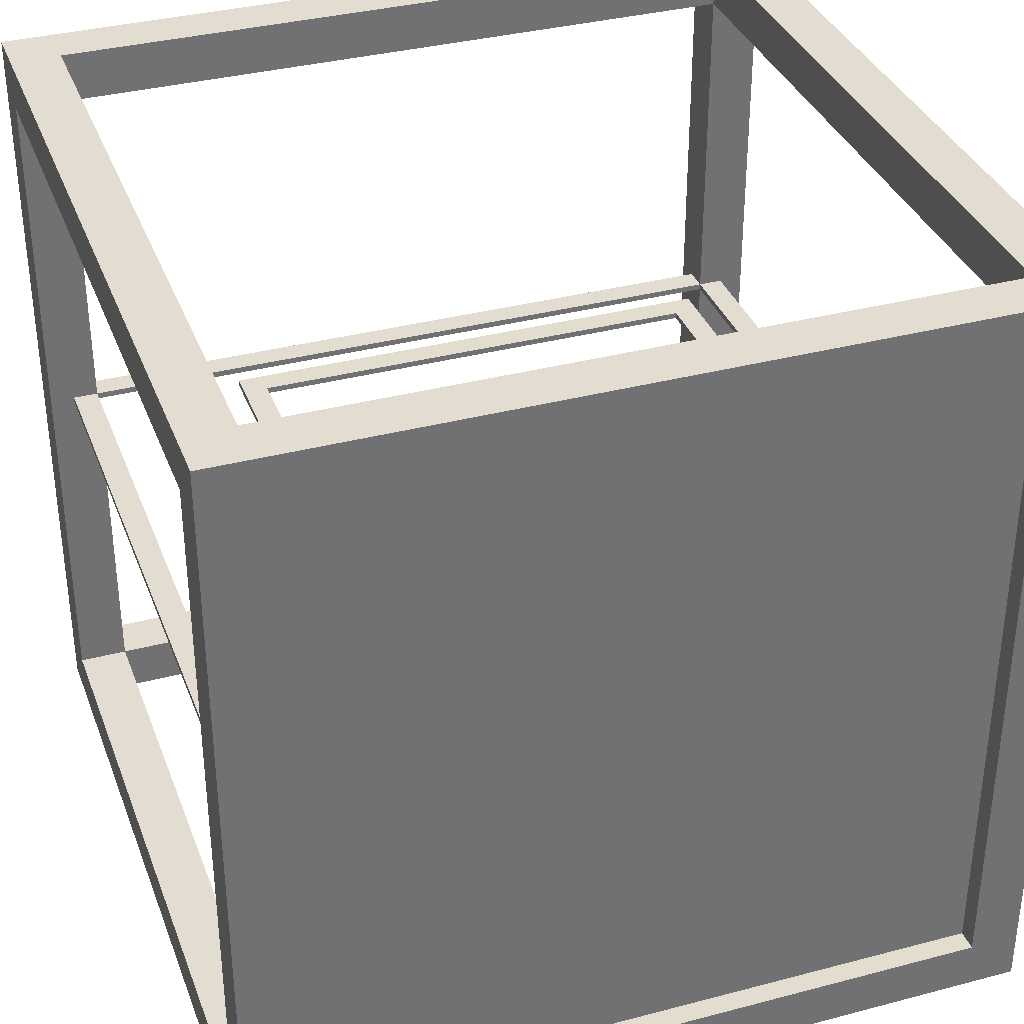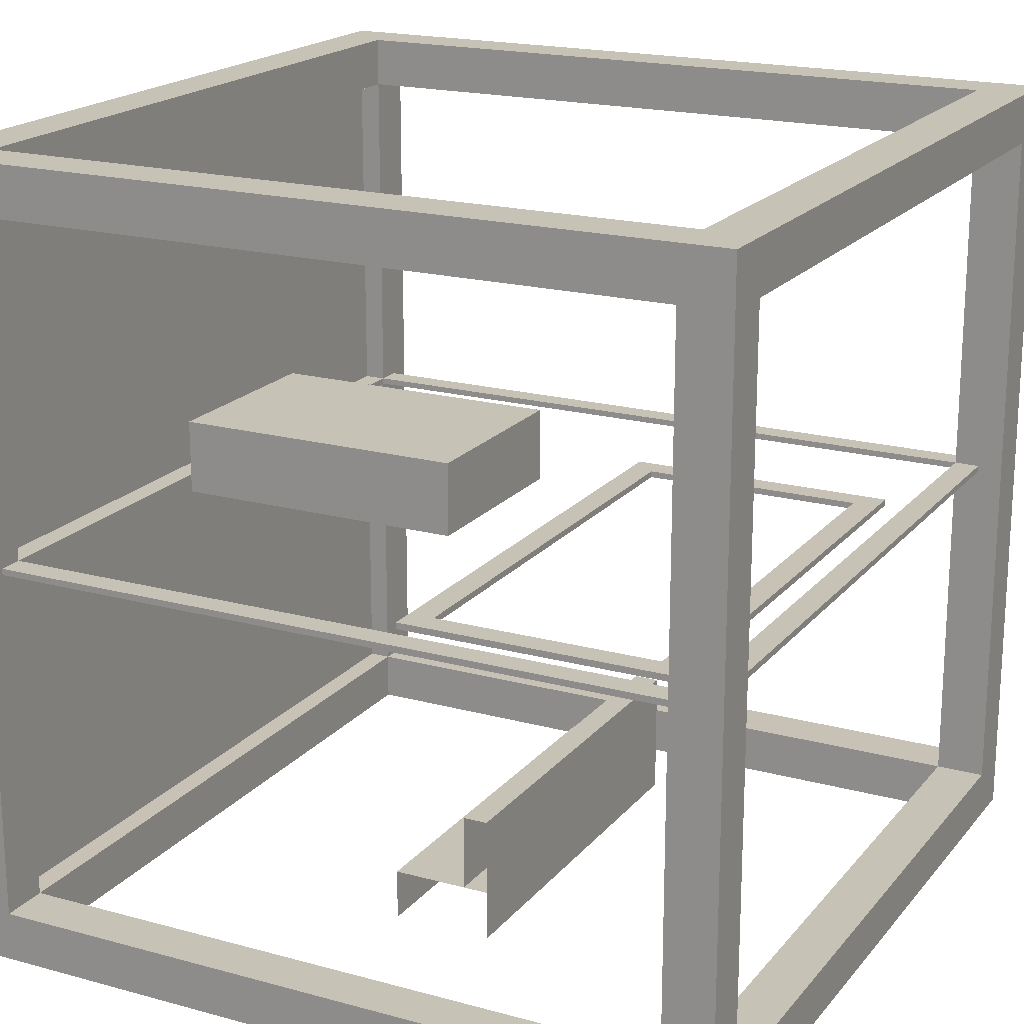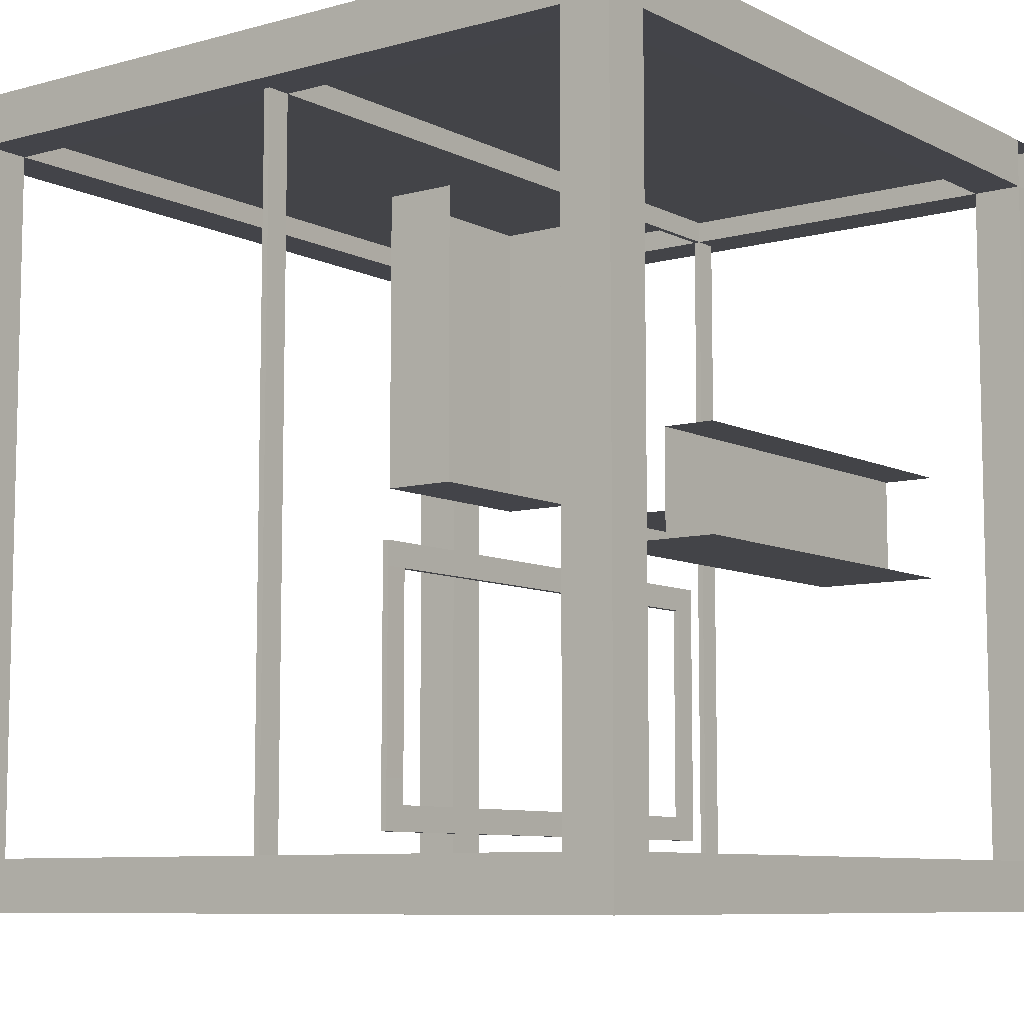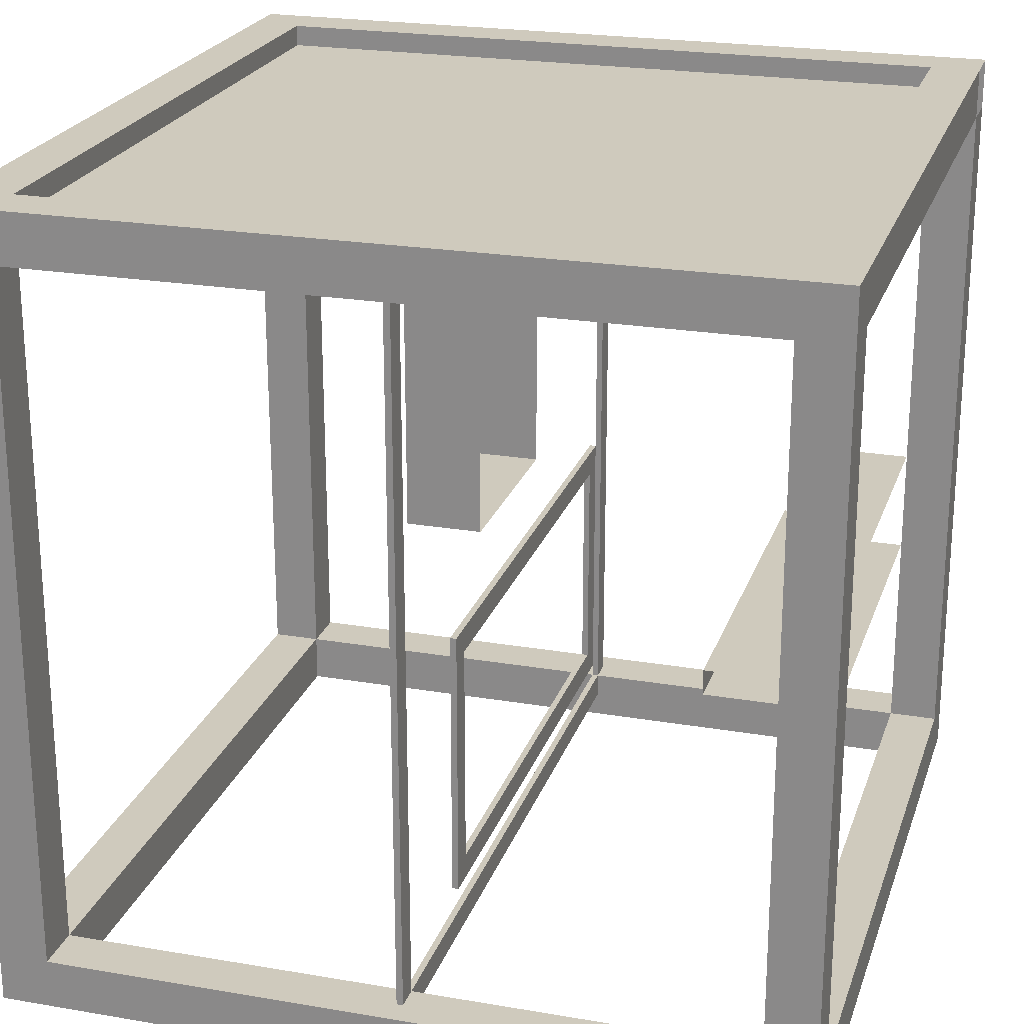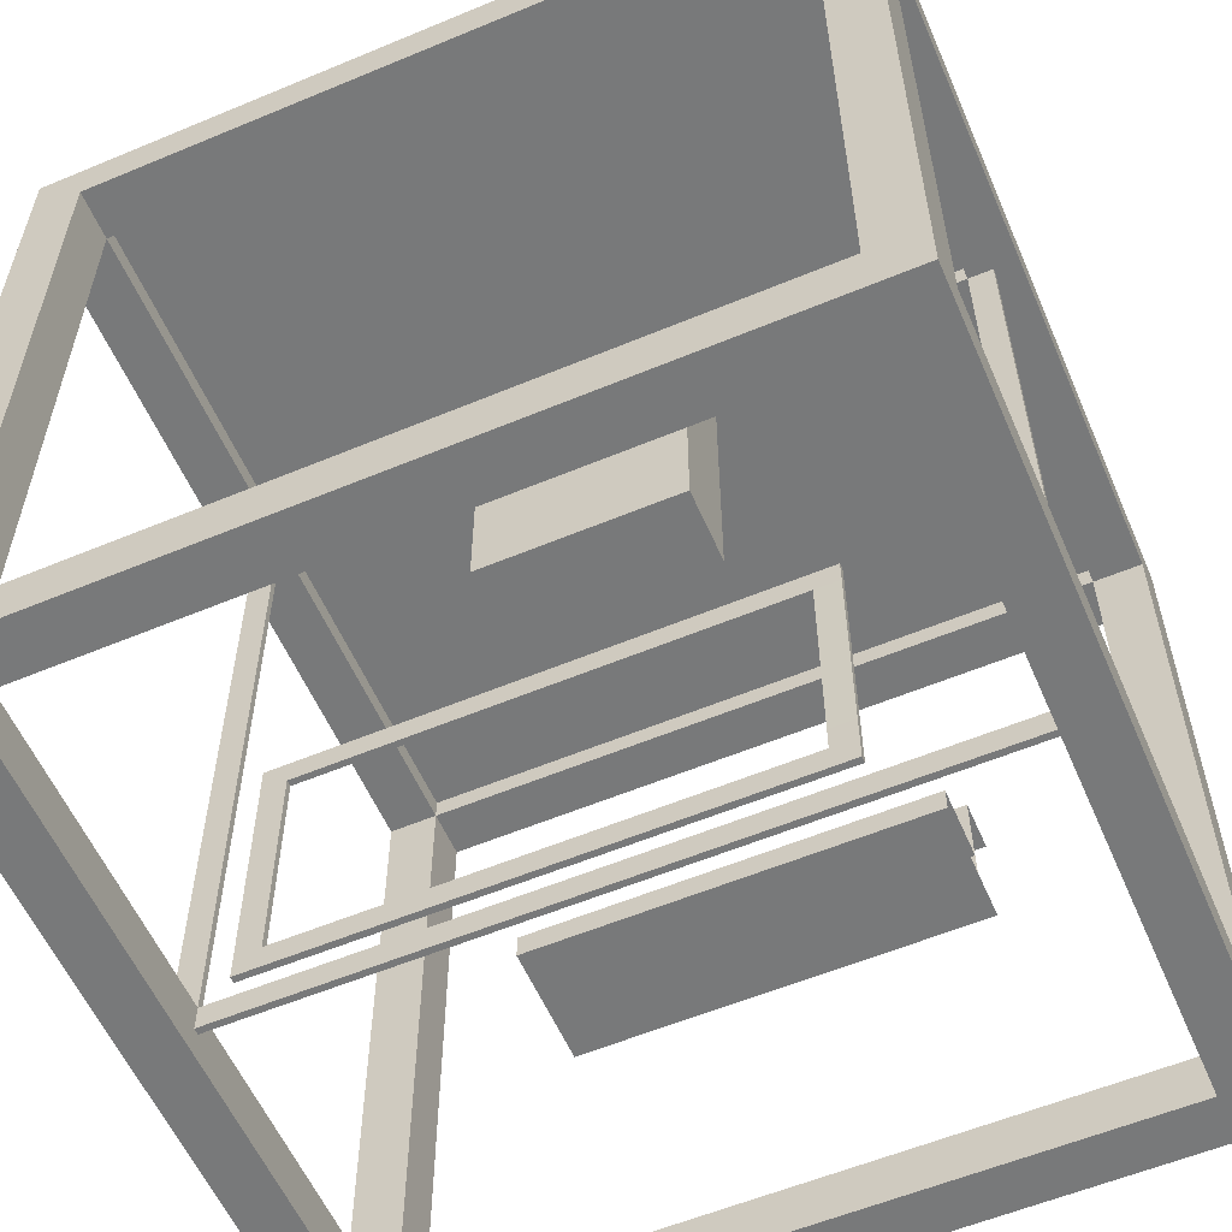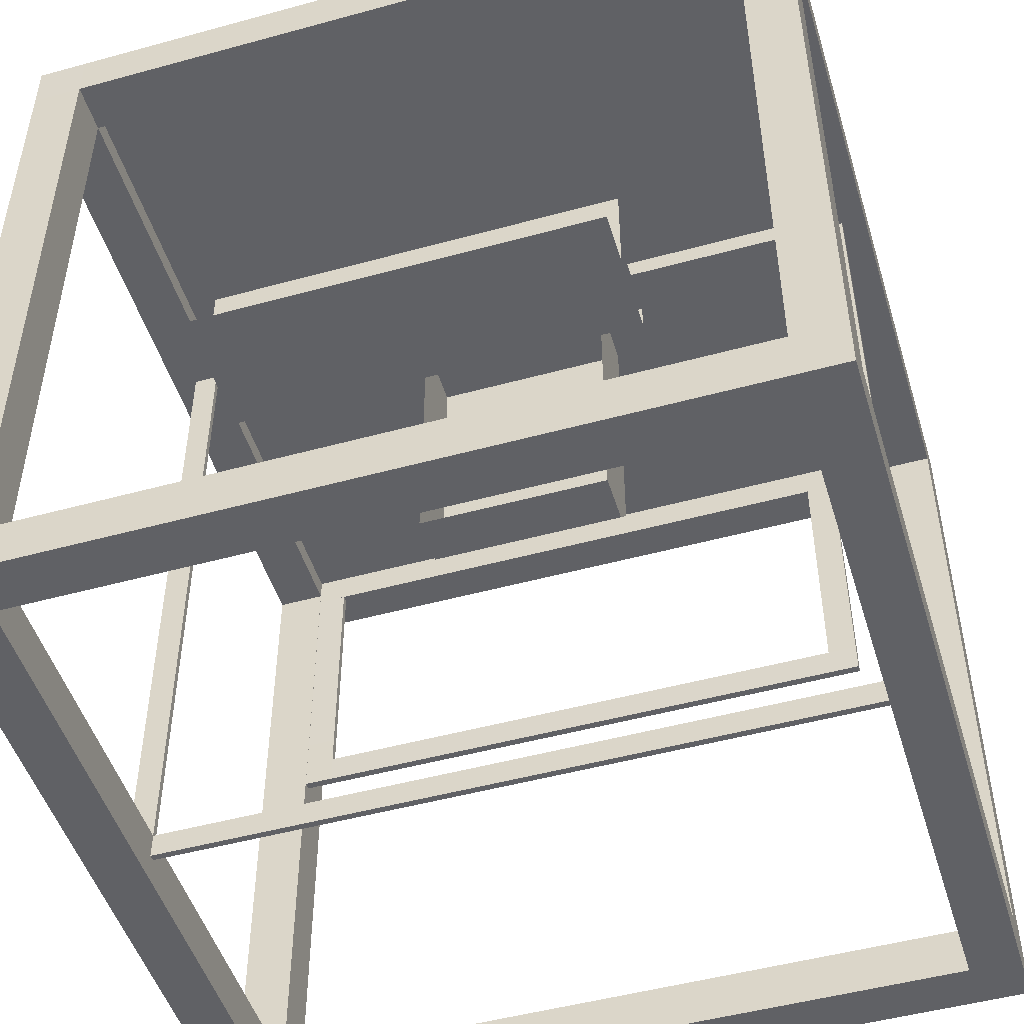
<metadata>
{"format":"obj","ext":"obj","renderer":"f3d","projection":"perspective","resolution":1024,"background":"white","views":[{"elev":35.4,"azim":160.8,"up":"+Z"},{"elev":19.1,"azim":-62.8,"up":"+Z"},{"elev":-8.3,"azim":126.9,"up":"+Y"},{"elev":22.8,"azim":106.3,"up":"+Y"},{"elev":-57.7,"azim":23.4,"up":"+Y"},{"elev":-49.3,"azim":-163.1,"up":"+Y"}]}
</metadata>
<code>
o metal2-optimized
v 83.03 -154.2 188.3
v -154.2 -154.2 188.3
v 83.03 -142.3 188.3
v -154.2 -154.2 191.3
v 83.03 -142.3 191.3
v 83.03 -154.2 191.3
v -166.1 -166.1 188.3
v 166.1 -166.1 188.3
v -166.1 -177.9 188.3
v 166.1 -177.9 188.3
v 166.1 -177.9 191.3
v 166.1 -166.1 191.3
v -166.1 -177.9 191.3
v -166.1 -166.1 191.3
v -154.2 -47.42 188.3
v -154.2 -23.7 188.3
v -142.4 -23.7 188.3
v -142.4 -23.7 191.3
v -154.2 -23.7 191.3
v -154.2 -47.42 191.3
v 166.1 -166.1 188.3
v 166.1 166.1 188.3
v 178 -166.1 188.3
v 177.9 166.1 188.3
v 177.9 166.1 191.3
v 166.1 166.1 191.3
v 178 -166.1 191.3
v 166.1 -166.1 191.3
v 94.9 -130.5 188.3
v 83.04 -35.55 188.3
v 83.04 -130.5 188.3
v 83.04 -130.5 191.3
v 94.9 -130.5 191.3
v 83.04 -35.55 191.3
v 94.88 -23.71 188.3
v -142.4 -35.54 188.3
v 94.87 -35.57 188.3
v 94.87 -35.57 191.3
v 94.88 -23.71 191.3
v -142.4 -35.54 191.3
v -154.2 -142.3 188.3
v -142.4 -142.3 188.3
v -142.4 -47.43 188.3
v -142.4 -47.43 191.3
v -142.4 -142.3 191.3
v -154.2 -142.3 191.3
v -166.1 166.1 188.3
v -166.1 -166.1 188.3
v -177.9 166.1 188.3
v -177.9 -166.1 188.3
v -177.9 -166.1 191.3
v -166.1 -166.1 191.3
v -177.9 166.1 191.3
v -166.1 166.1 191.3
v 166.1 166.1 188.3
v -166.1 166.1 188.3
v 166.1 178 188.3
v -166.1 178 188.3
v -166.1 178 191.3
v -166.1 166.1 191.3
v 166.1 178 191.3
v 166.1 166.1 191.3
v 94.9 -154.1 188.3
v 94.9 -154.1 191.3
v 189.8 -166.1 -0.01564
v -189.8 -189.8 -0.01564
v 189.8 -189.8 -0.01564
v 189.8 -189.8 23.71
v -189.8 -166.1 0.01465
v -166.1 -166.1 0.01465
v -189.8 166.1 379.6
v 189.8 166.1 379.6
v -189.8 189.8 379.6
v -189.8 166.1 355.9
v -189.8 189.8 -0.01562
v -166.1 -189.8 -0.01564
v -166.1 189.8 -0.01562
v 47.48 151.3 226.7
v 47.47 151.3 191.1
v -47.45 8.925 191.1
v 47.45 8.949 226.7
v 47.45 8.952 191.1
v -166.1 179.6 23.71
v -166.1 179.6 355.9
v 166.1 179.6 23.71
v 166.1 179.6 355.9
v 166.1 176.6 355.9
v -166.1 176.6 355.9
v 166.1 176.6 23.71
v -166.1 176.6 23.71
v 189.8 -166.1 379.6
v 189.8 -189.8 379.6
v 189.8 -189.8 355.9
v 189.8 -166.1 355.9
v -94.87 11.89 14.89
v 94.93 11.87 14.89
v -94.87 -35.56 14.89
v 94.93 -35.58 14.89
v 94.93 11.87 38.62
v -94.87 11.89 38.62
v -47.46 151.3 226.7
v -47.44 8.914 226.7
v -189.8 -189.8 379.6
v -166.1 -189.8 379.6
v -166.1 -189.8 355.9
v -189.8 -189.8 355.9
v -47.44 151.3 191.1
v -166.1 166.1 379.6
v -166.1 189.8 379.6
v 189.8 189.8 -0.01562
v -189.8 189.8 23.71
v 189.8 189.8 23.71
v -94.87 -23.73 74.2
v 94.93 -23.73 74.2
v -94.87 -23.72 38.62
v 94.93 -23.72 38.62
v 94.93 -35.59 38.61
v 94.93 -35.59 74.2
v -94.87 -35.59 38.61
v -94.87 -35.59 74.2
v 189.8 166.1 0.01466
v 166.1 166.1 379.6
v 189.8 189.8 379.6
v -166.1 -358.9 355.9
v -166.1 166.1 -0.01562
v -189.8 166.1 -0.01562
v 189.8 166.1 355.9
v 189.8 166.1 23.71
v -189.8 -166.1 379.6
v -166.1 -166.1 379.6
v 166.1 -166.1 23.71
v -189.8 -166.1 355.9
v 189.8 -166.1 23.71
v -189.8 -166.1 23.72
v 166.1 166.1 23.72
v -189.8 166.1 23.72
v -189.8 -189.8 23.72
v -166.1 189.8 356
v -189.8 189.8 356
v 189.8 189.8 356
v -166.1 189.8 23.71
v -166.1 -166.1 355.9
v -166.1 166.1 23.72
v -166.1 -166.1 23.72
v -166.1 166.1 355.9
v -166.1 -189.8 23.72
v 166.1 -189.8 -0.01564
v 166.1 189.8 23.71
v 166.1 -166.1 -0.01375
v 166.1 189.8 379.6
v 166.1 -189.8 355.9
v 166.1 -166.1 355.9
v 166.1 -189.8 379.6
v 166.1 189.8 -0.01562
v 166.1 189.8 356
v 166.1 166.1 355.9
v 166.1 -166.1 379.6
v 166.1 166.1 0.01277
v 166.1 -189.8 23.71
f 2 4 46 41
f 41 3 1 2
f 20 44 18 19
f 30 34 38 37
f 43 44 20 15
f 41 46 20 15
f 14 13 11 12
f 24 23 21 22
f 36 40 18 17
f 18 40 38 39
f 17 43 15 16
f 29 33 64 63
f 28 27 25 26
f 31 32 33 29
f 10 11 13 9
f 38 34 32 33
f 6 5 46 4
f 33 32 6 64
f 16 19 18 17
f 24 25 27 23
f 15 20 44 43
f 37 38 40 36
f 35 39 38 37
f 7 14 12 8
f 41 46 5 3
f 37 38 33 29
f 37 36 17 35
f 21 28 26 22
f 1 6 32 31
f 46 45 44 20
f 58 59 61 57
f 43 42 41 15
f 43 44 45 42
f 17 18 39 35
f 29 33 32 31
f 15 20 19 16
f 31 32 34 30
f 1 6 4 2
f 17 18 44 43
f 10 9 7 8
f 50 49 47 48
f 50 51 53 49
f 58 57 55 56
f 47 54 52 48
f 63 64 6 1
f 55 62 60 56
f 54 53 51 52
f 3 5 6 1
f 62 61 59 60
f 31 30 37 29
f 1 31 29 63
f 42 45 46 41
f 70 76 66 69
f 154 110 121 158
f 127 140 123 72
f 116 115 113 114
f 109 73 71 108
f 111 141 77 75
f 153 151 93 92
f 153 92 91 157
f 120 119 117 118
f 90 89 87 88
f 76 146 137 66
f 82 81 102 80
f 86 85 83 84
f 102 81 78 101
f 100 119 117 99
f 129 132 106 103
f 133 68 67 65
f 136 111 75 126
f 154 148 112 110
f 106 105 104 103
f 143 141 111 136
f 113 120 118 114
f 98 117 119 97
f 95 100 99 96
f 79 78 81 82
f 80 102 101 107
f 149 158 121 65
f 69 134 136 126
f 130 108 71 129
f 91 94 127 72
f 149 131 135 158
f 134 144 143 136
f 94 152 156 127
f 130 142 145 108
f 122 157 91 72
f 128 135 131 133
f 74 145 142 132
f 125 70 69 126
f 92 93 94 91
f 121 128 133 65
f 71 74 132 129
f 104 130 129 103
f 125 143 144 70
f 122 156 152 157
f 93 151 159 68
f 139 138 141 111
f 74 139 111 136
f 94 93 68 133
f 121 110 112 128
f 142 105 146 144
f 156 135 128 127
f 156 155 148 135
f 69 66 137 134
f 142 144 134 132
f 137 146 105 106
f 112 148 155 140
f 131 152 94 133
f 143 145 74 136
f 71 73 139 74
f 131 159 151 152
f 143 141 138 145
f 73 109 138 139
f 128 112 140 127
f 134 137 106 132
f 158 135 143 125
f 157 152 142 130
f 152 151 105 142
f 150 155 138 109
f 135 148 141 143
f 147 159 146 76
f 147 76 70 149
f 150 109 108 122
f 144 146 159 131
f 145 138 155 156
f 77 154 158 125
f 104 153 157 130
f 104 105 151 153
f 123 140 155 150
f 70 144 131 149
f 77 141 148 154
f 67 68 159 147
f 67 147 149 65
f 108 145 156 122
f 123 150 122 72

</code>
